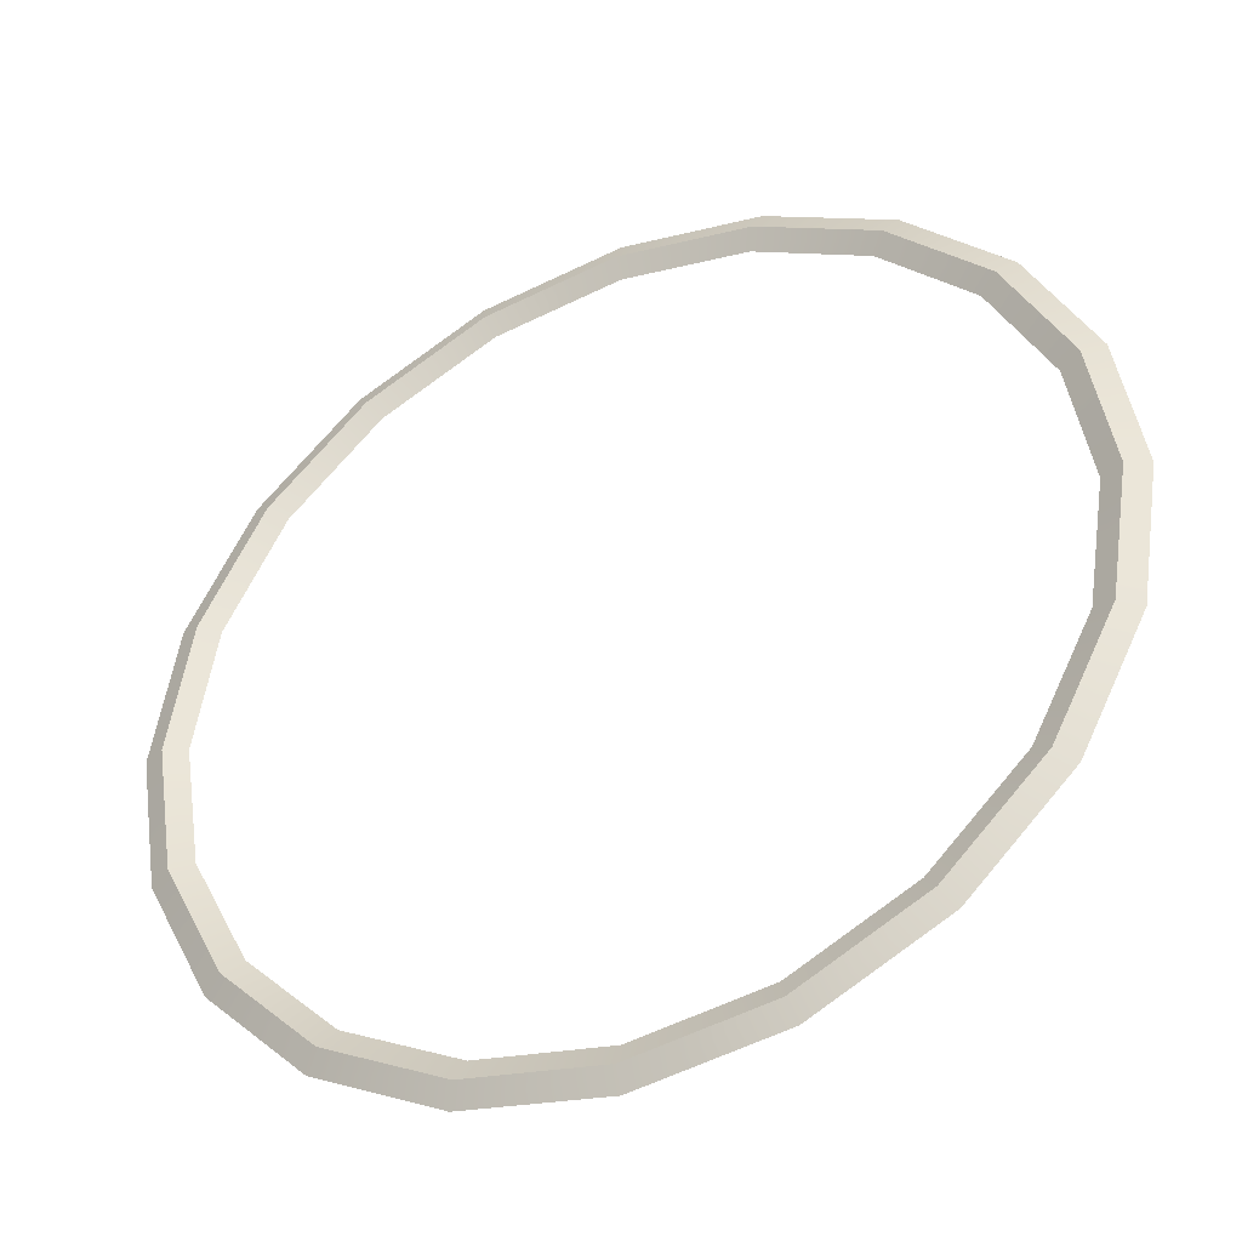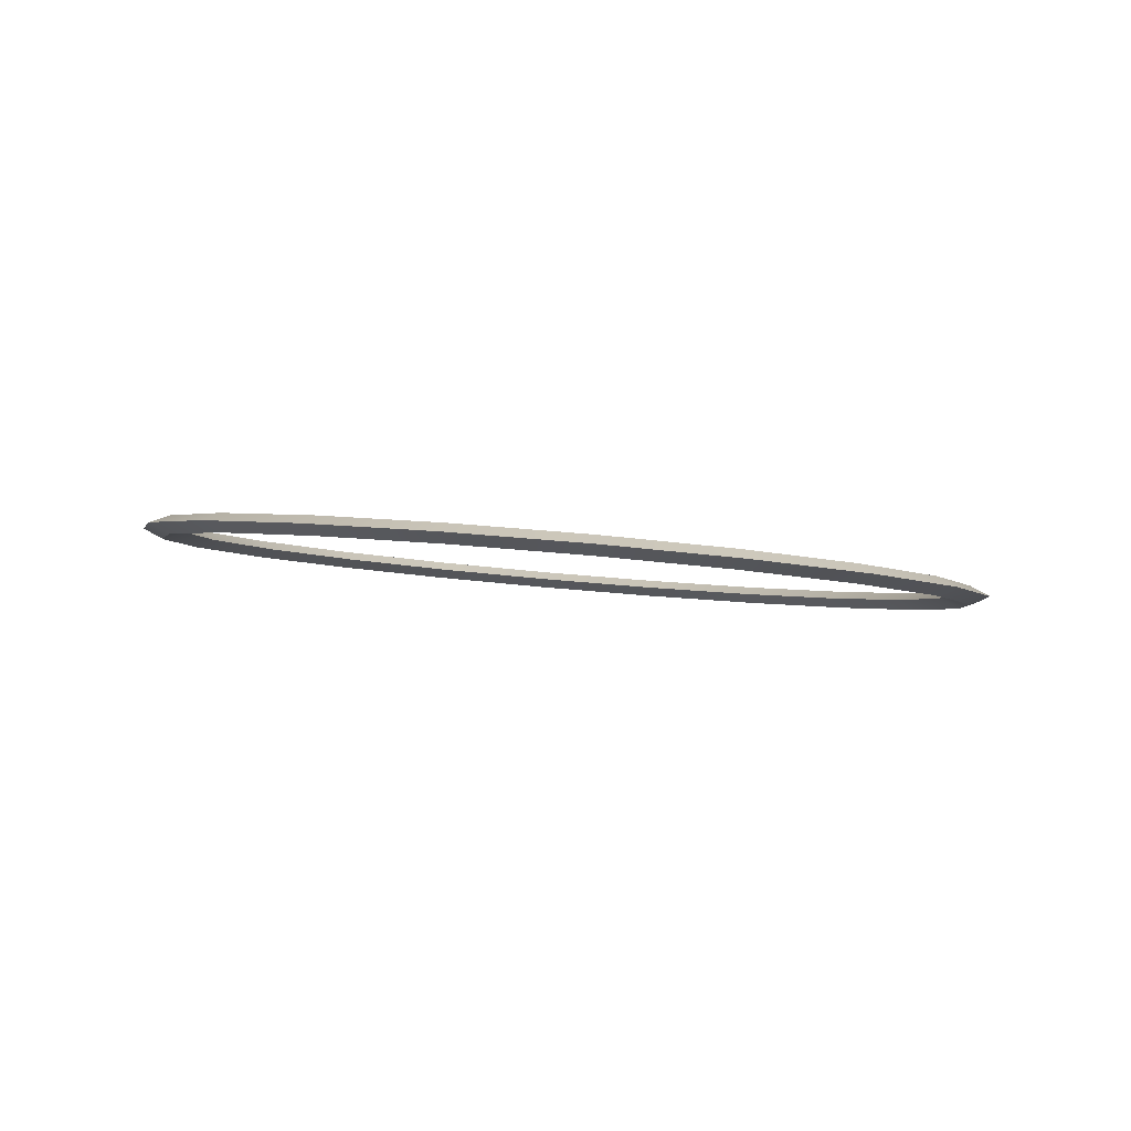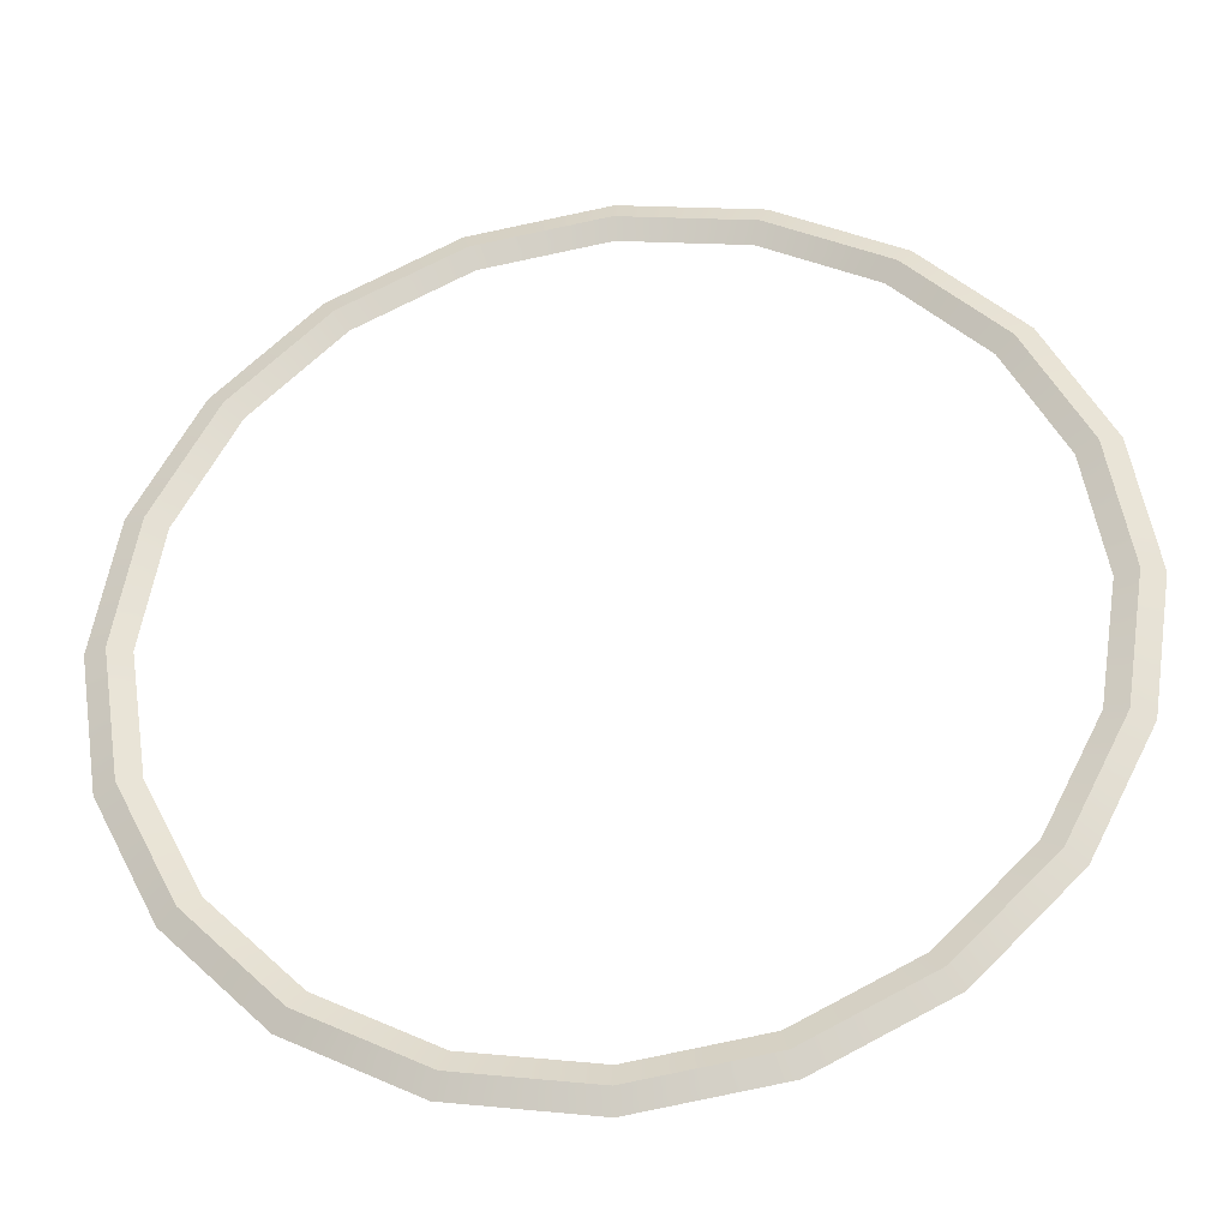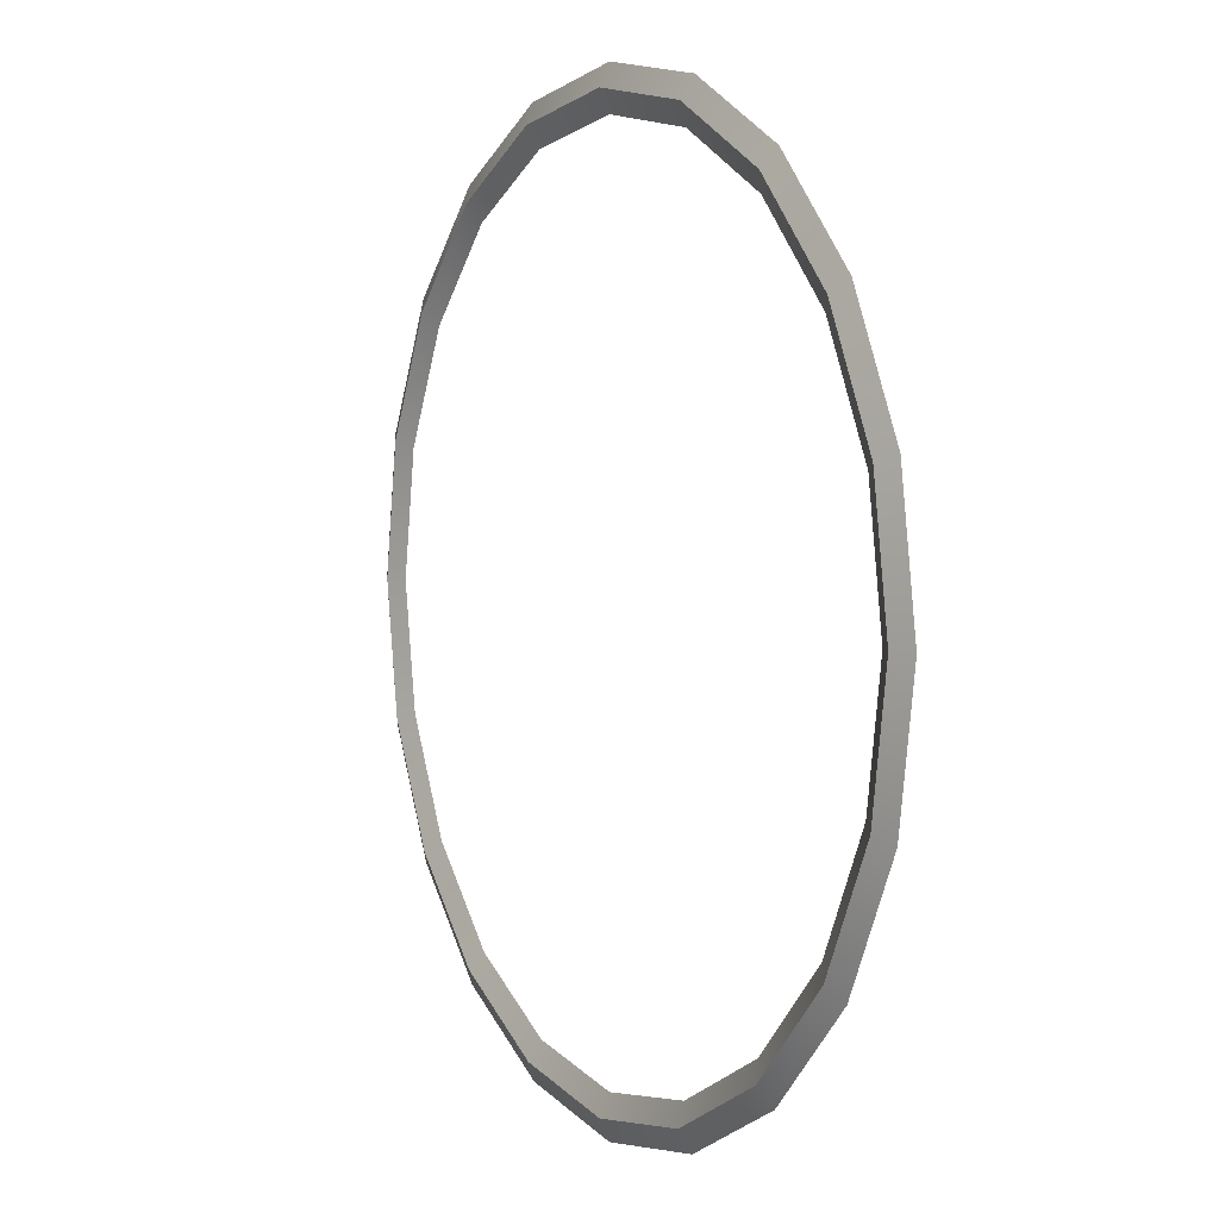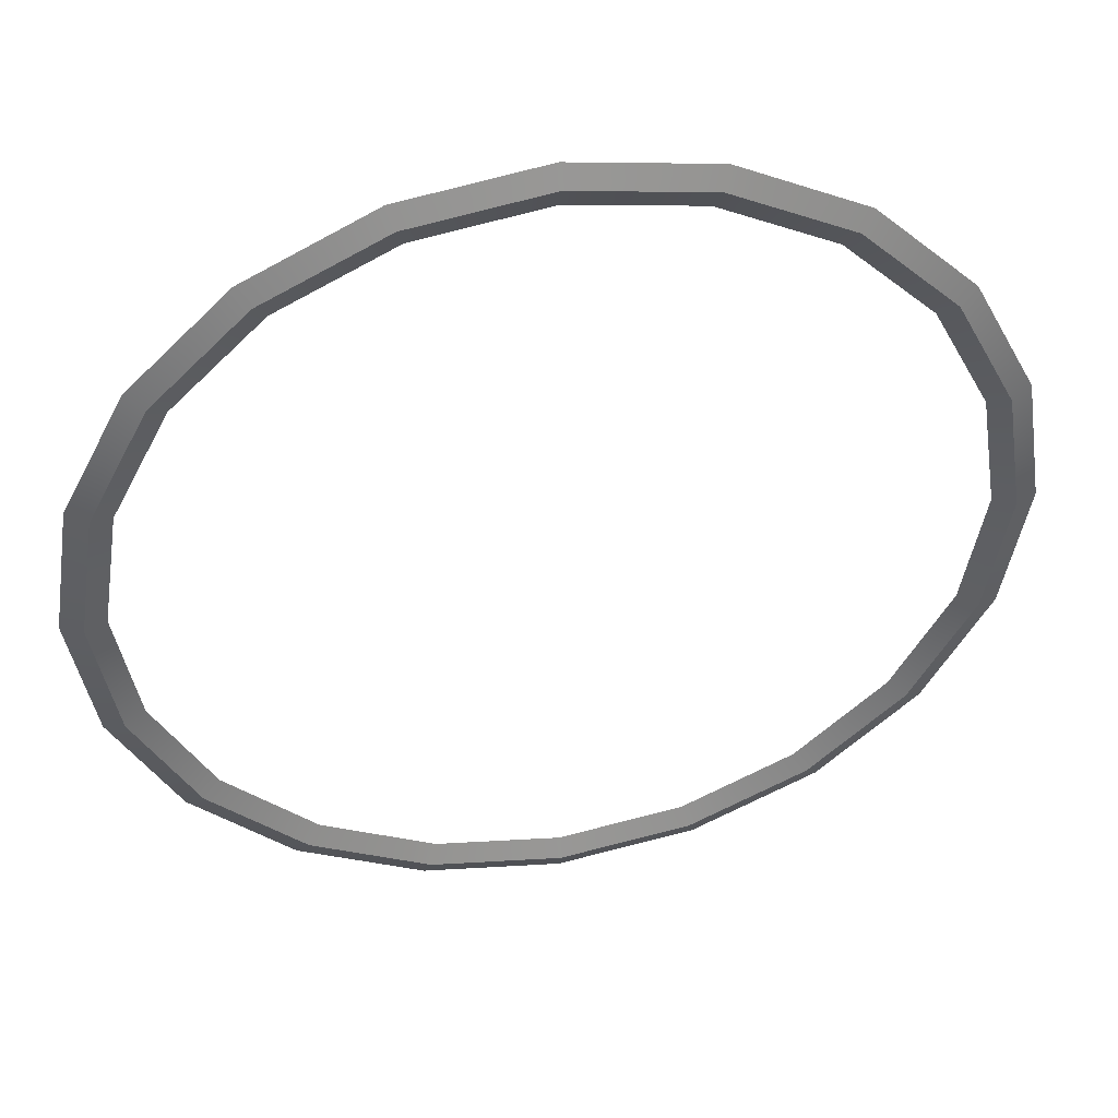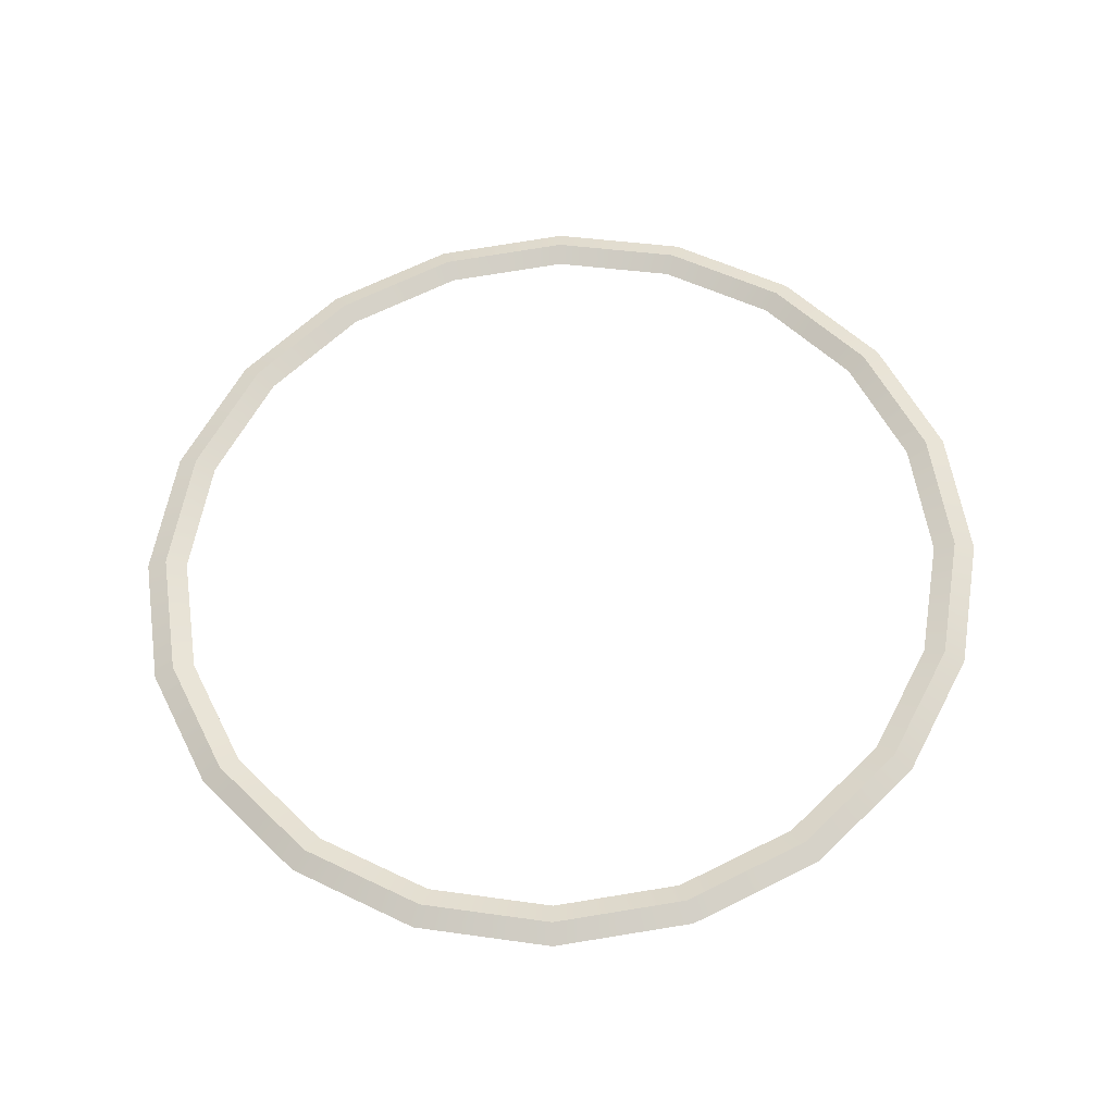
<metadata>
{"format":"obj","ext":"obj","renderer":"f3d","projection":"perspective","resolution":1024,"background":"white","views":[{"elev":-40.8,"azim":18.8,"up":"+Z"},{"elev":-5.8,"azim":32.4,"up":"+Y"},{"elev":-34.3,"azim":-178.0,"up":"+Z"},{"elev":4.5,"azim":55.8,"up":"+Z"},{"elev":46.1,"azim":-16.6,"up":"+Z"},{"elev":63.0,"azim":-125.6,"up":"+Y"}]}
</metadata>
<code>
g default
v 21.07 -2.127 -6.88
v 17.92 -1.809 -13.09
v 13.02 -1.314 -18.01
v 6.845 -0.691 -21.17
v 0 0 -22.26
v -6.845 0.691 -21.17
v -13.02 1.314 -18.01
v -17.92 1.809 -13.09
v -21.07 2.127 -6.88
v -22.15 2.236 0
v -21.07 2.127 6.88
v -17.92 1.809 13.09
v -13.02 1.314 18.01
v -6.845 0.691 21.17
v -1e-06 0 22.26
v 6.845 -0.691 21.17
v 13.02 -1.314 18.01
v 17.92 -1.809 13.09
v 21.07 -2.127 6.88
v 22.15 -2.236 0
v 22.23 -1.724 -7.242
v 18.92 -1.39 -13.78
v 13.76 -0.8694 -18.96
v 7.257 -0.2132 -22.29
v 0.05191 0.5142 -23.44
v -7.154 1.242 -22.29
v -13.65 1.898 -18.96
v -18.81 2.419 -13.78
v -22.12 2.753 -7.242
v -23.27 2.868 0
v -22.12 2.753 7.242
v -18.81 2.419 13.78
v -13.65 1.898 18.96
v -7.154 1.242 22.29
v 0.05191 0.5142 23.44
v 7.257 -0.2132 22.29
v 13.76 -0.8694 18.96
v 18.92 -1.39 13.78
v 22.23 -1.724 7.242
v 23.37 -1.84 0
v 23.29 -2.351 -7.604
v 19.81 -2 -14.46
v 14.39 -1.453 -19.91
v 7.566 -0.7638 -23.4
v -0 -0 -24.61
v -7.566 0.7638 -23.4
v -14.39 1.453 -19.91
v -19.81 2 -14.46
v -23.29 2.351 -7.604
v -24.48 2.472 0
v -23.29 2.351 7.604
v -19.81 2 14.46
v -14.39 1.453 19.91
v -7.566 0.7638 23.4
v -1e-06 0 24.61
v 7.566 -0.7638 23.4
v 14.39 -1.453 19.91
v 19.81 -2 14.46
v 23.29 -2.351 7.604
v 24.48 -2.472 0
v 22.12 -2.753 -7.242
v 18.81 -2.419 -13.78
v 13.65 -1.898 -18.96
v 7.154 -1.242 -22.29
v -0.05191 -0.5142 -23.44
v -7.257 0.2132 -22.29
v -13.76 0.8694 -18.96
v -18.92 1.39 -13.78
v -22.23 1.724 -7.242
v -23.37 1.84 0
v -22.23 1.724 7.242
v -18.92 1.39 13.78
v -13.76 0.8694 18.96
v -7.257 0.2132 22.29
v -0.05191 -0.5142 23.44
v 7.154 -1.242 22.29
v 13.65 -1.898 18.96
v 18.81 -2.419 13.78
v 22.12 -2.753 7.242
v 23.27 -2.868 0
g pTorus4
f 2 1 21 22
f 3 2 22 23
f 4 3 23 24
f 5 4 24 25
f 6 5 25 26
f 7 6 26 27
f 8 7 27 28
f 9 8 28 29
f 10 9 29 30
f 11 10 30 31
f 12 11 31 32
f 13 12 32 33
f 14 13 33 34
f 15 14 34 35
f 16 15 35 36
f 17 16 36 37
f 18 17 37 38
f 19 18 38 39
f 20 19 39 40
f 1 20 40 21
f 22 21 41 42
f 23 22 42 43
f 24 23 43 44
f 25 24 44 45
f 26 25 45 46
f 27 26 46 47
f 28 27 47 48
f 29 28 48 49
f 30 29 49 50
f 31 30 50 51
f 32 31 51 52
f 33 32 52 53
f 34 33 53 54
f 35 34 54 55
f 36 35 55 56
f 37 36 56 57
f 38 37 57 58
f 39 38 58 59
f 40 39 59 60
f 21 40 60 41
f 42 41 61 62
f 43 42 62 63
f 44 43 63 64
f 45 44 64 65
f 46 45 65 66
f 47 46 66 67
f 48 47 67 68
f 49 48 68 69
f 50 49 69 70
f 51 50 70 71
f 52 51 71 72
f 53 52 72 73
f 54 53 73 74
f 55 54 74 75
f 56 55 75 76
f 57 56 76 77
f 58 57 77 78
f 59 58 78 79
f 60 59 79 80
f 41 60 80 61
f 62 61 1 2
f 63 62 2 3
f 64 63 3 4
f 65 64 4 5
f 66 65 5 6
f 67 66 6 7
f 68 67 7 8
f 69 68 8 9
f 70 69 9 10
f 71 70 10 11
f 72 71 11 12
f 73 72 12 13
f 74 73 13 14
f 75 74 14 15
f 76 75 15 16
f 77 76 16 17
f 78 77 17 18
f 79 78 18 19
f 80 79 19 20
f 61 80 20 1

</code>
